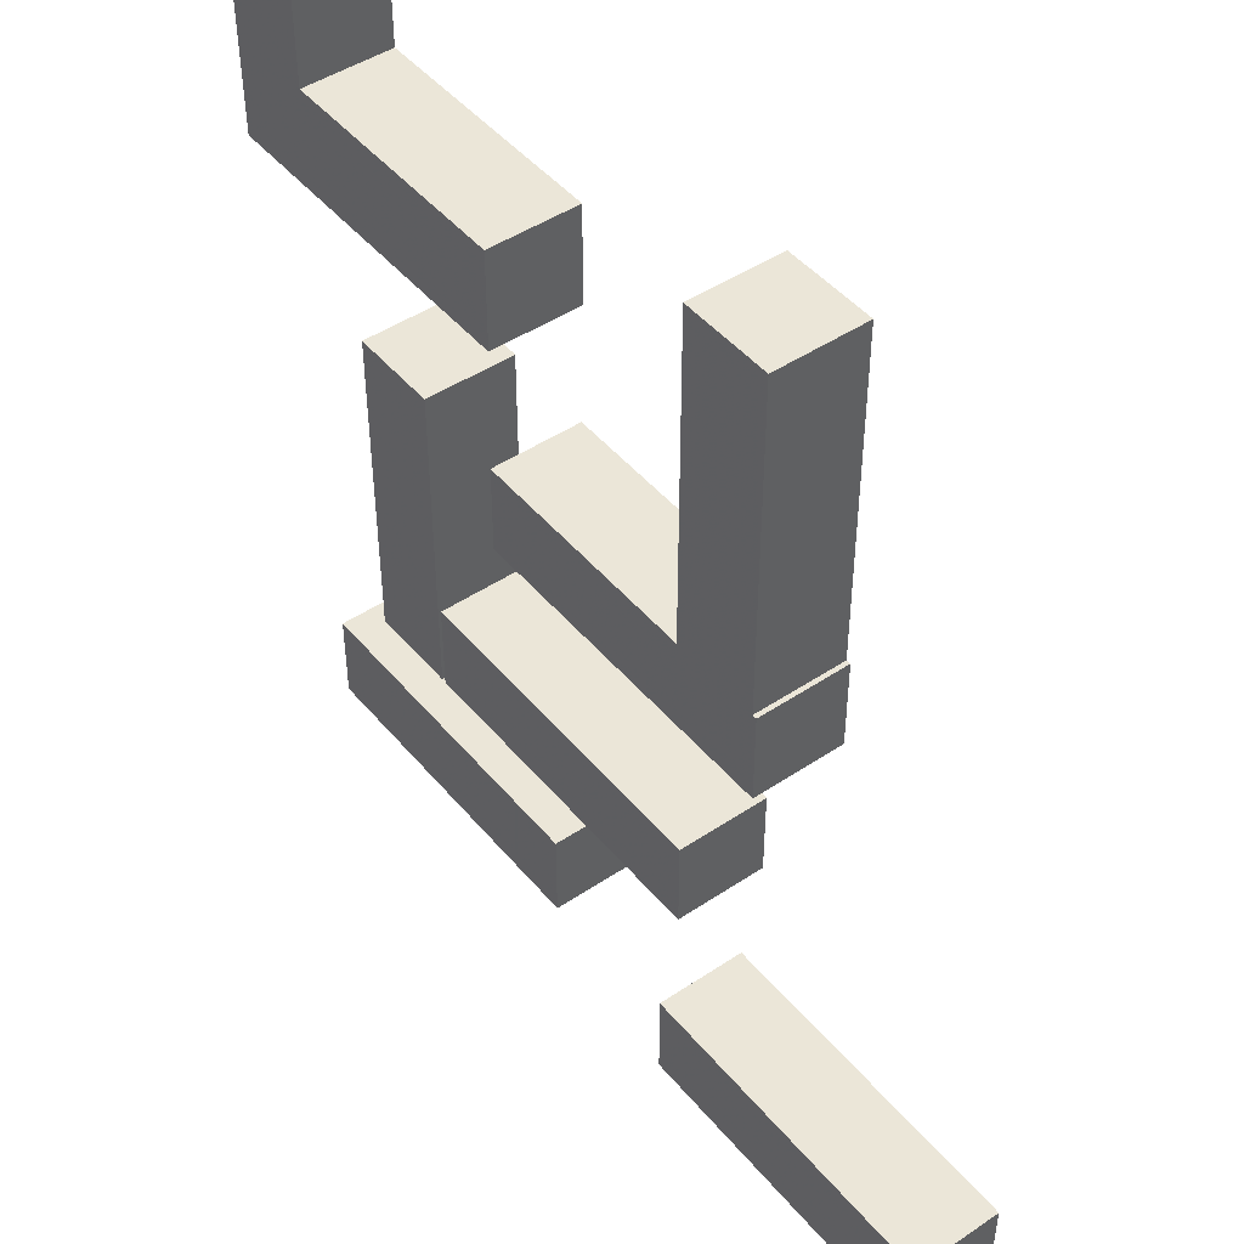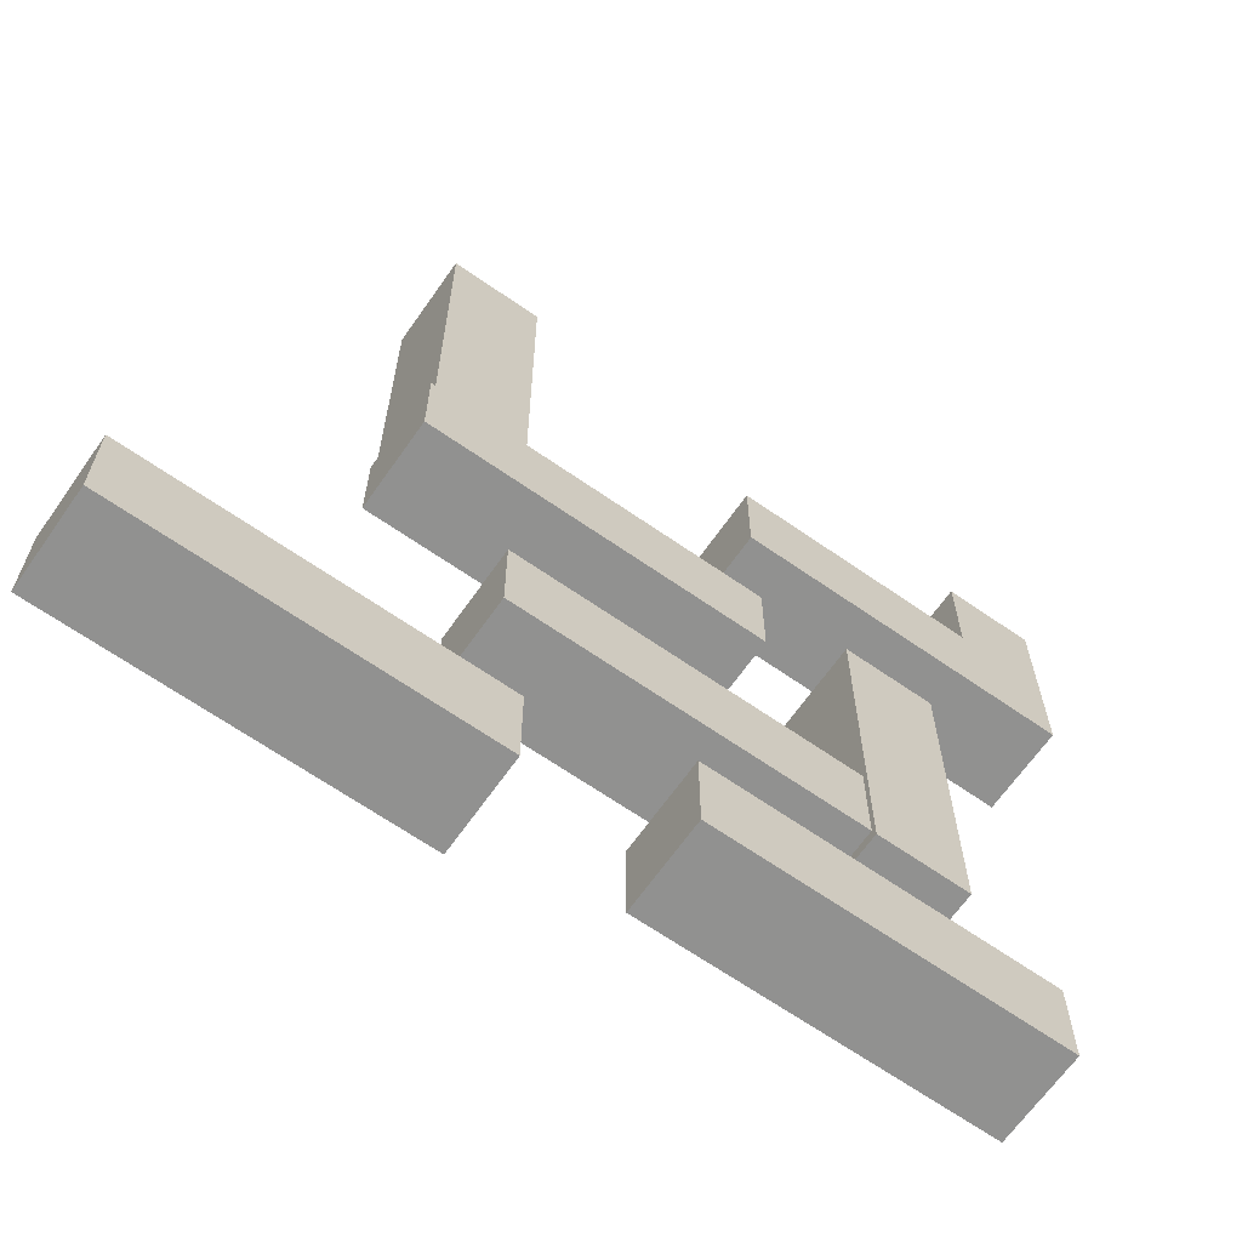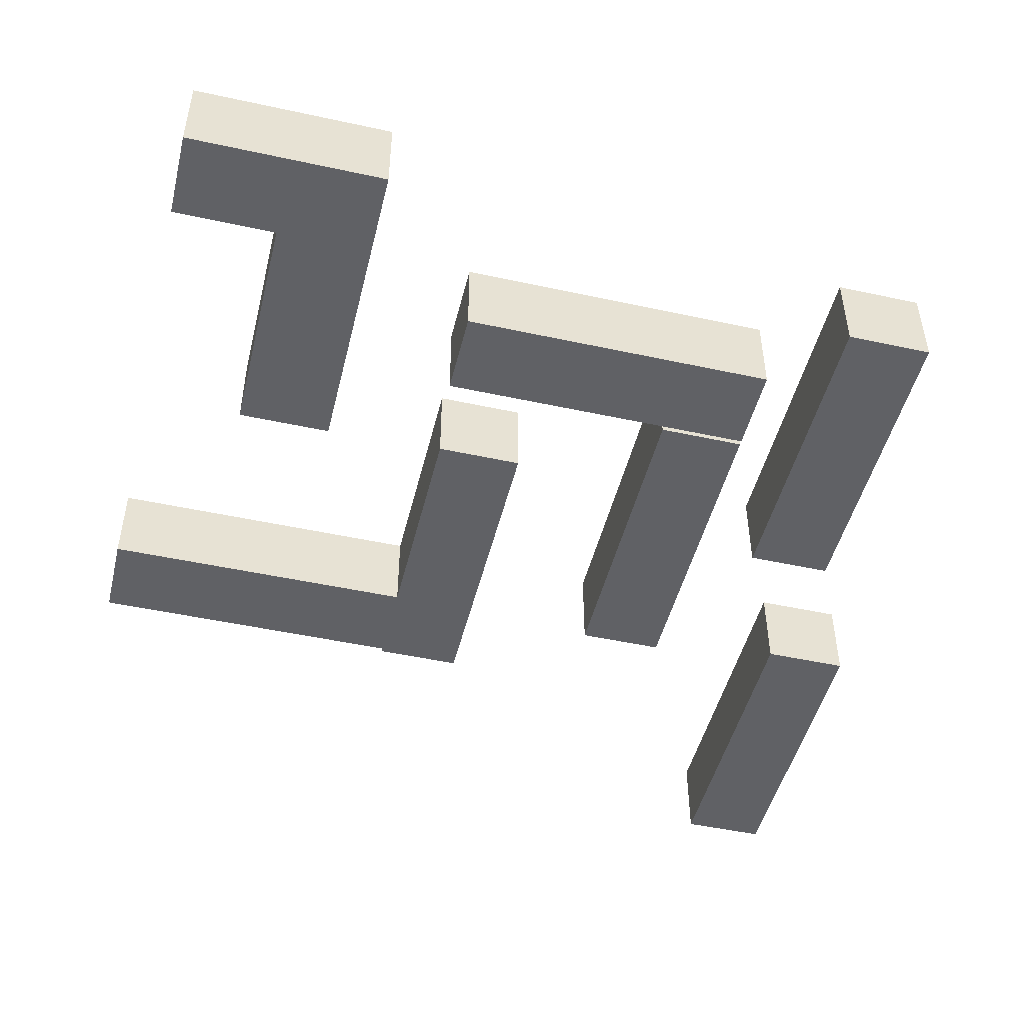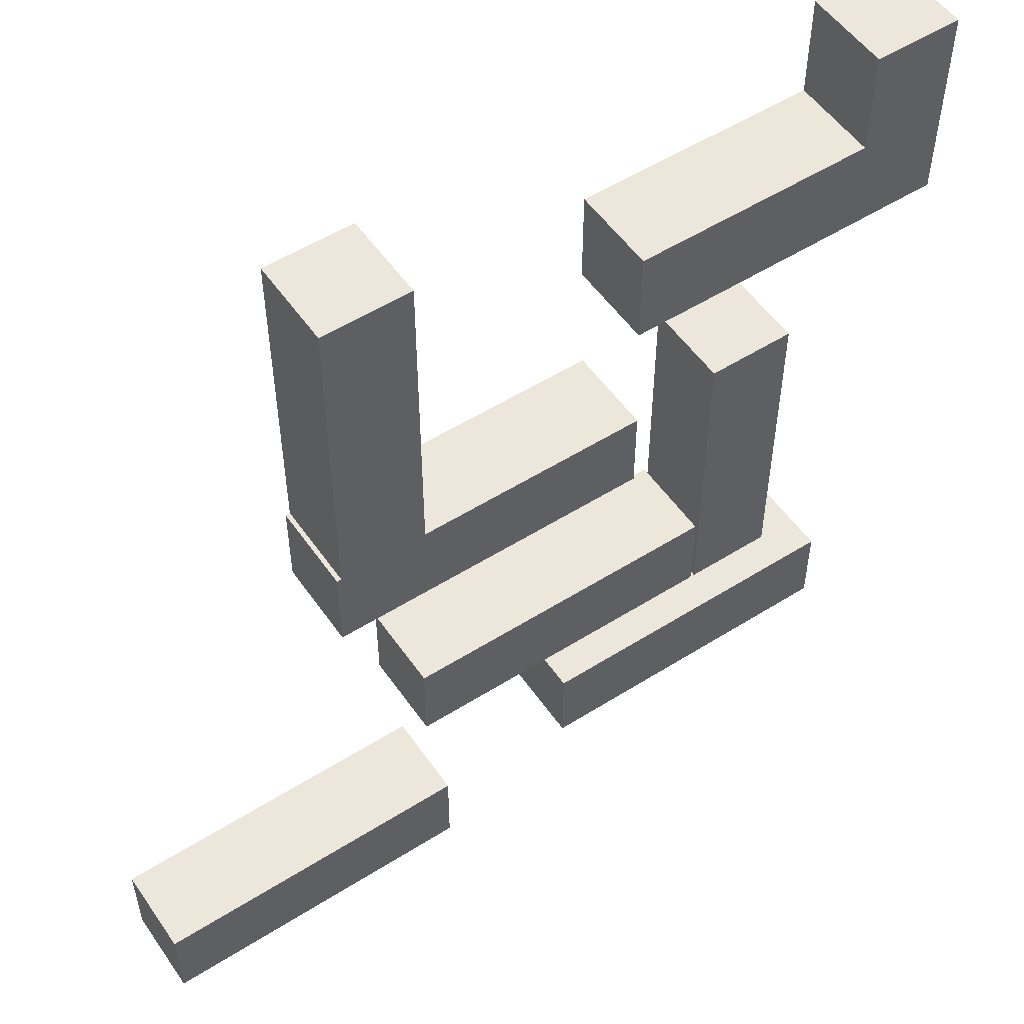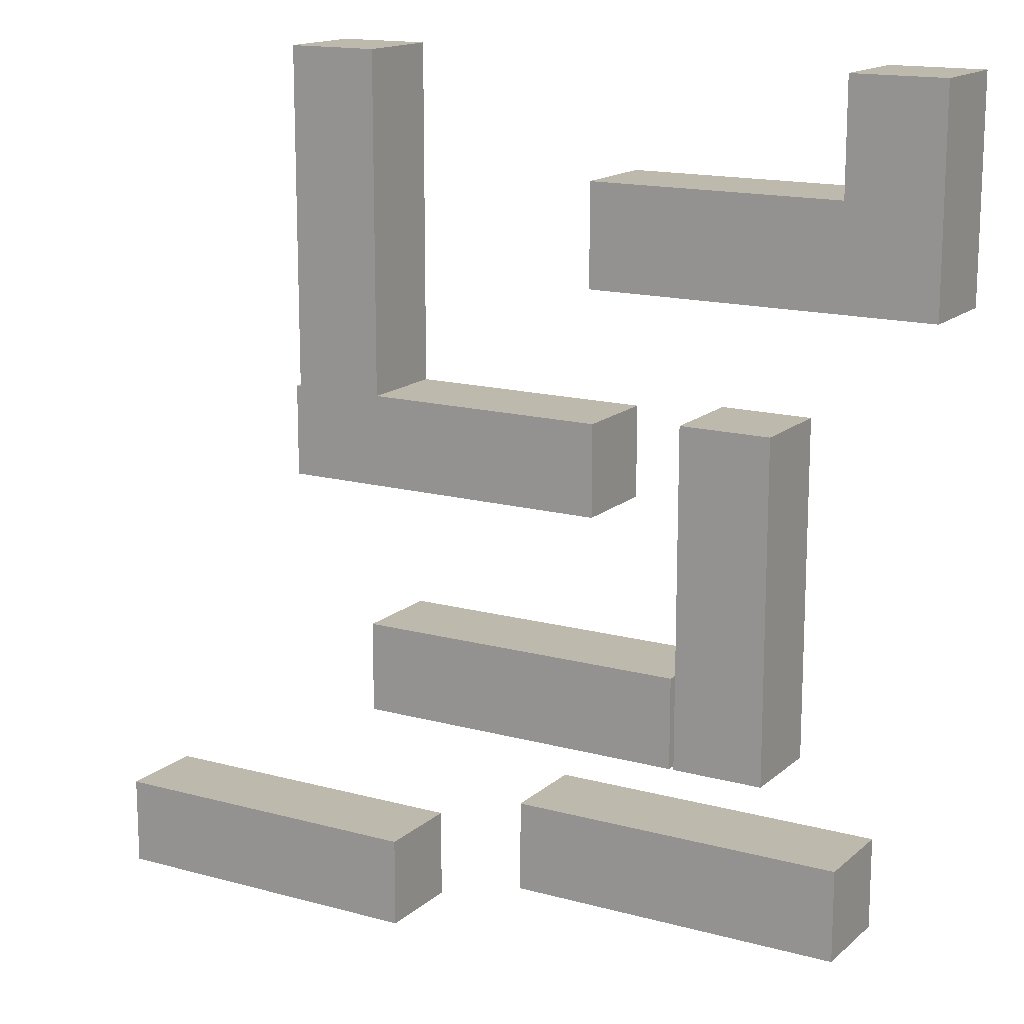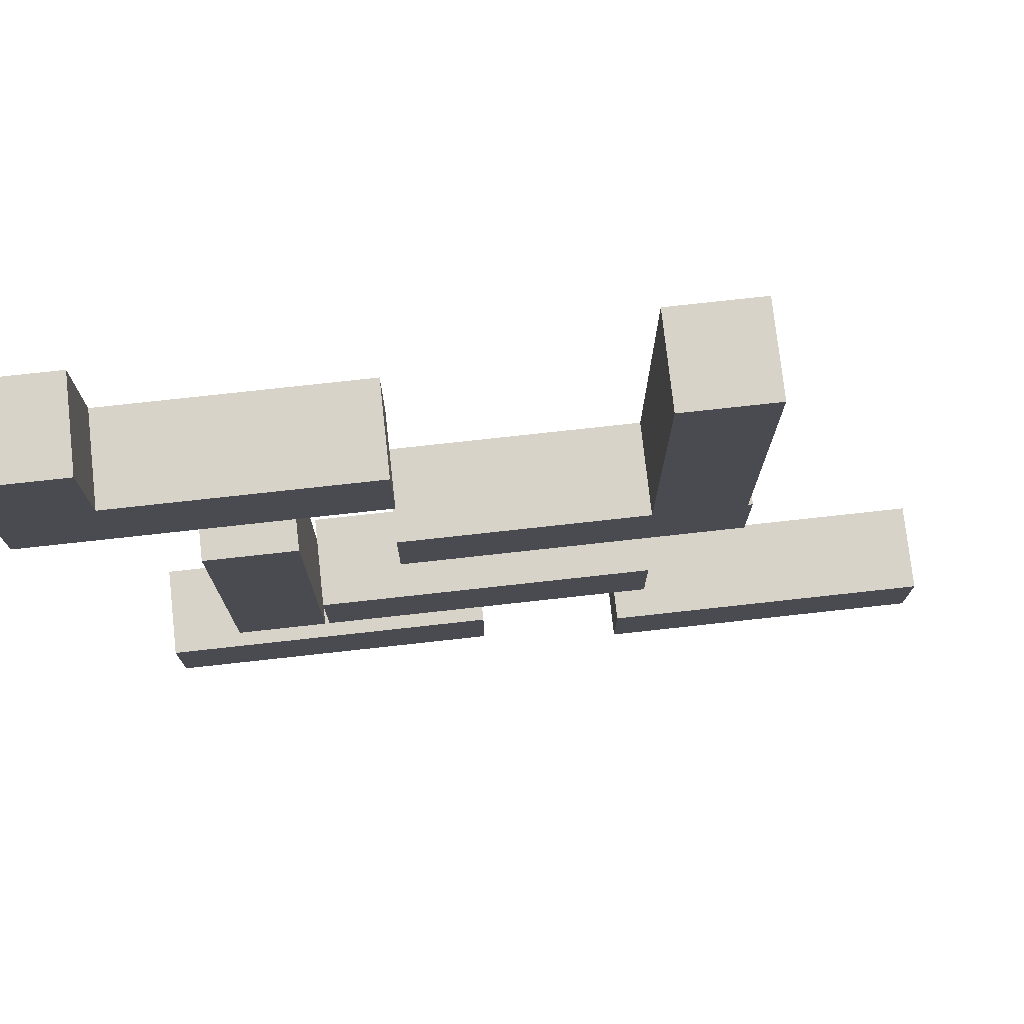
<metadata>
{"format":"obj","ext":"obj","renderer":"f3d","projection":"perspective","resolution":1024,"background":"white","views":[{"elev":46.4,"azim":52.6,"up":"+Y"},{"elev":-65.9,"azim":145.0,"up":"+Y"},{"elev":-48.1,"azim":-103.7,"up":"+Z"},{"elev":53.3,"azim":146.0,"up":"+Y"},{"elev":15.2,"azim":-149.7,"up":"+Y"},{"elev":75.8,"azim":-6.3,"up":"+Y"}]}
</metadata>
<code>
o obj_0
v 48 		99 		0
v 48 		99 		20
v 28 		99 		20
v 28 		99 		0
v -65 		27 		0
v -45 		27 		0
v -24 		75 		20
v -24 		75 		0
v -79 		75 		0
v -79 		75 		20
v 48 		25 		20
v 48 		25 		0
v -45 		27 		20
v -65 		27 		20
v 28 		25 		0
v 28 		25 		20
v -99 		53 		0
v -99 		99 		0
v -79 		99 		0
v -82 		-62 		0
v 49 		25 		20
v -82 		-62 		20
v 49 		25 		0
v -82 		-82 		20
v -82 		-82 		0
v -24 		53 		20
v -25 		25 		0
v -25 		25 		20
v -99 		53 		20
v 30 		-27 		20
v 30 		-27 		0
v -44 		-27 		0
v -44 		-27 		20
v -79 		99 		20
v -24 		53 		0
v -99 		99 		20
v -8 		-62 		20
v -8 		-62 		0
v 99 		-78 		0
v 99 		-98 		0
v -65 		-47 		0
v 25 		-98 		0
v -65 		-47 		20
v 25 		-78 		0
v 99 		-98 		20
v 30 		-47 		0
v 99 		-78 		20
v 30 		-47 		20
v -44 		-47 		20
v -44 		-47 		0
v -8 		-82 		0
v -8 		-82 		20
v -45 		-47 		20
v 25 		-98 		20
v 25 		-78 		20
v -45 		-47 		0
v 49 		5 		0
v 49 		5 		20
v -25 		5 		20
v -25 		5 		0
g group_0_4634441
f 2 1 4
f 2 4 3
f 7 8 9
f 7 9 10
f 13 6 5
f 13 5 14
f 19 9 18
f 17 18 9
f 21 23 12
f 21 12 11
f 10 26 7
f 15 27 28
f 15 28 16
f 22 20 25
f 22 25 24
f 1 12 15
f 1 15 4
f 30 31 32
f 30 32 33
f 34 19 18
f 34 18 36
f 17 9 35
f 8 35 9
f 2 11 12
f 2 12 1
f 39 40 42
f 39 42 44
f 45 40 39
f 45 39 47
f 46 48 49
f 46 49 50
f 22 52 37
f 33 49 48
f 33 48 30
f 31 46 50
f 31 50 32
f 38 37 51
f 52 51 37
f 48 46 31
f 48 31 30
f 51 25 20
f 33 32 50
f 33 50 49
f 42 54 44
f 55 44 54
f 47 39 44
f 47 44 55
f 38 20 37
f 40 45 54
f 40 54 42
f 25 51 52
f 43 41 56
f 43 56 53
f 20 22 37
f 57 58 59
f 57 59 60
f 45 47 54
f 55 54 47
f 52 24 25
f 11 16 58
f 21 11 58
f 59 58 16
f 28 59 16
f 38 51 20
f 22 24 52
f 41 5 56
f 6 56 5
f 60 15 57
f 27 15 60
f 15 12 57
f 23 57 12
f 3 4 16
f 15 16 4
f 58 57 23
f 58 23 21
f 26 35 8
f 26 8 7
f 19 34 10
f 19 10 9
f 6 13 56
f 53 56 13
f 36 18 17
f 36 17 29
f 43 14 41
f 5 41 14
f 29 10 36
f 26 10 29
f 34 36 10
f 28 27 60
f 28 60 59
f 17 35 29
f 26 29 35
f 11 2 16
f 3 16 2
f 14 43 53
f 14 53 13

</code>
